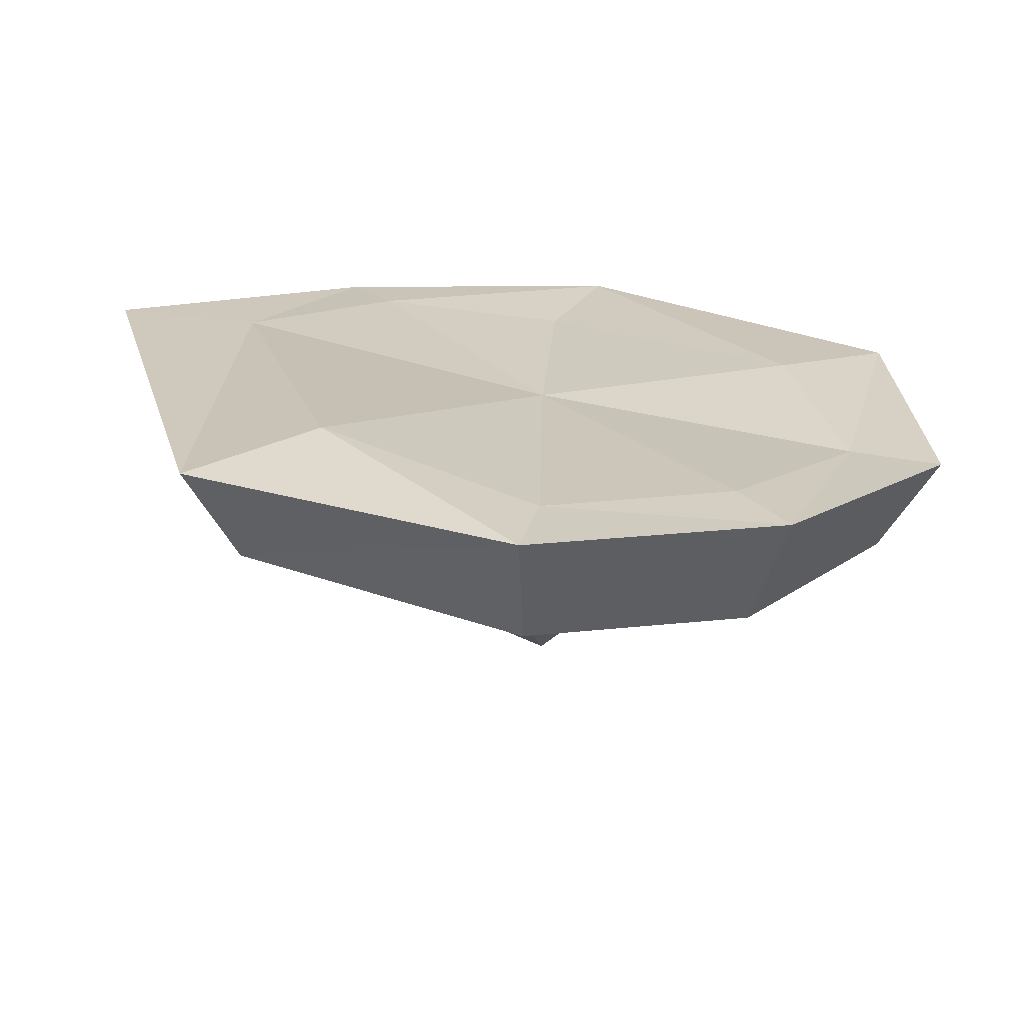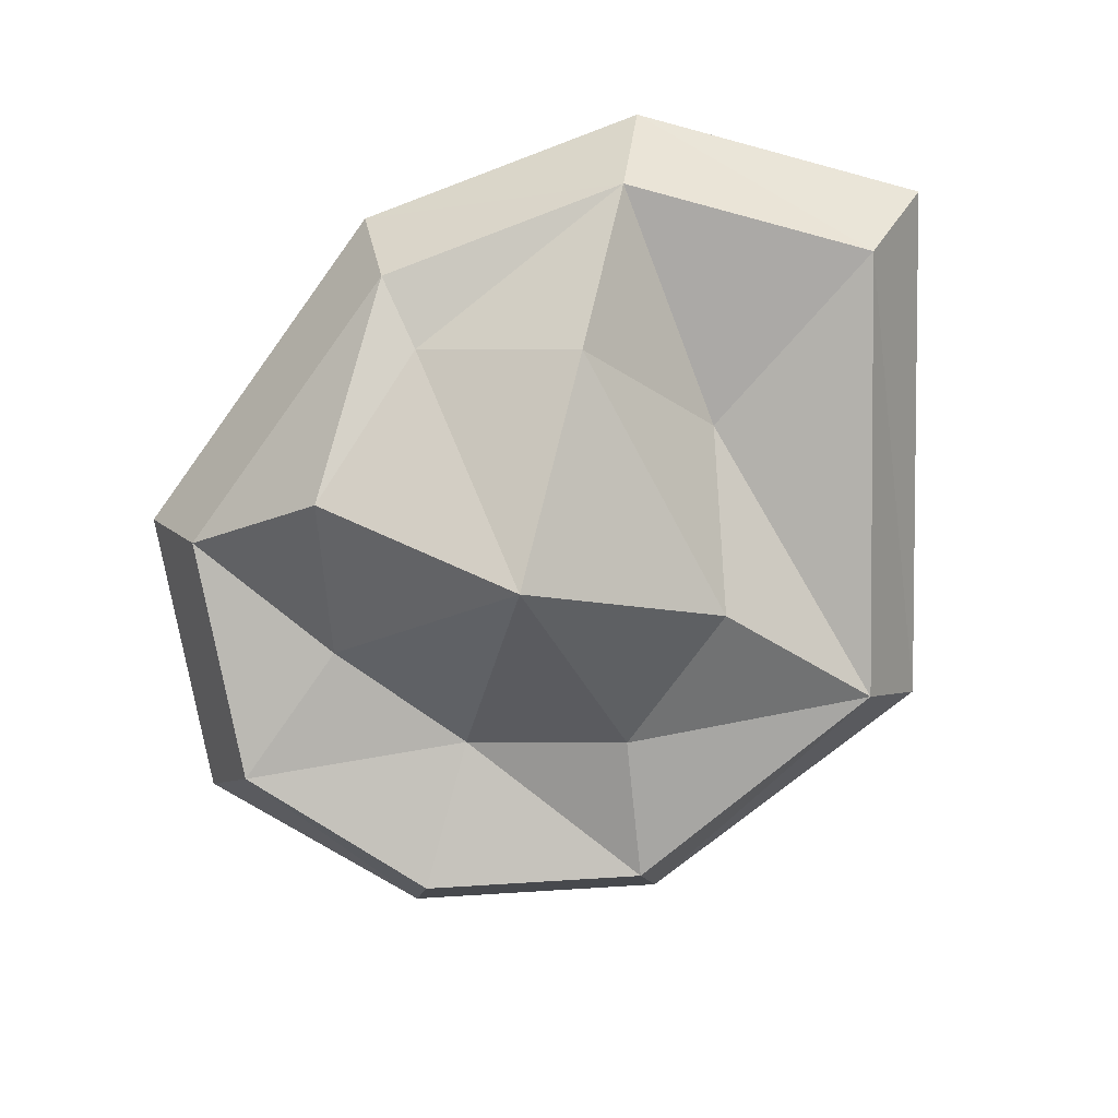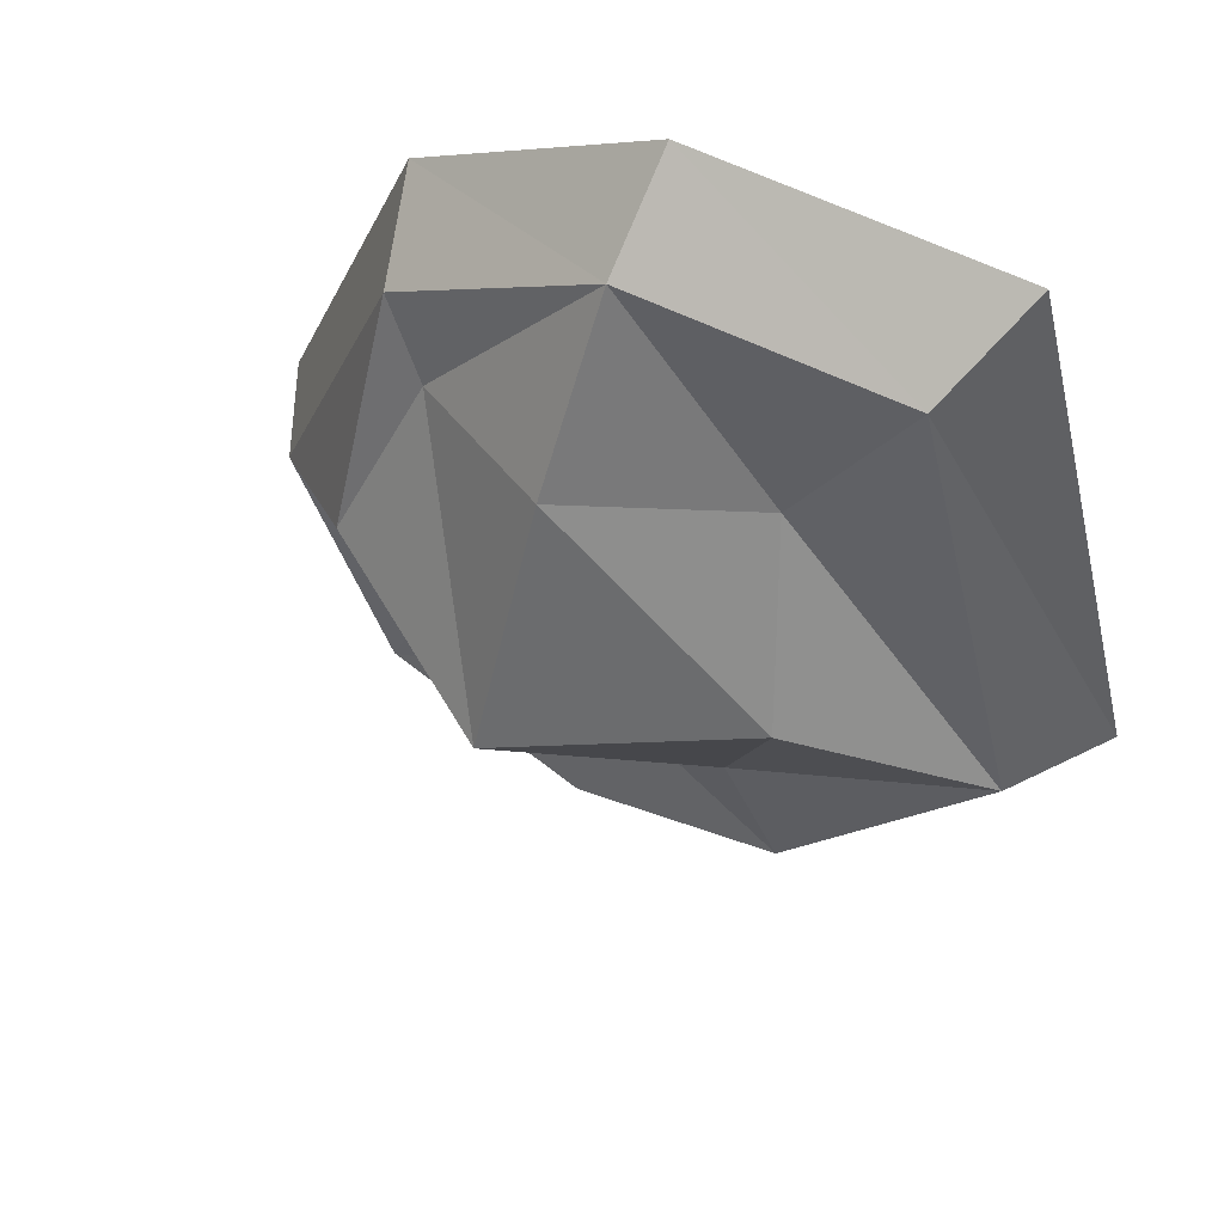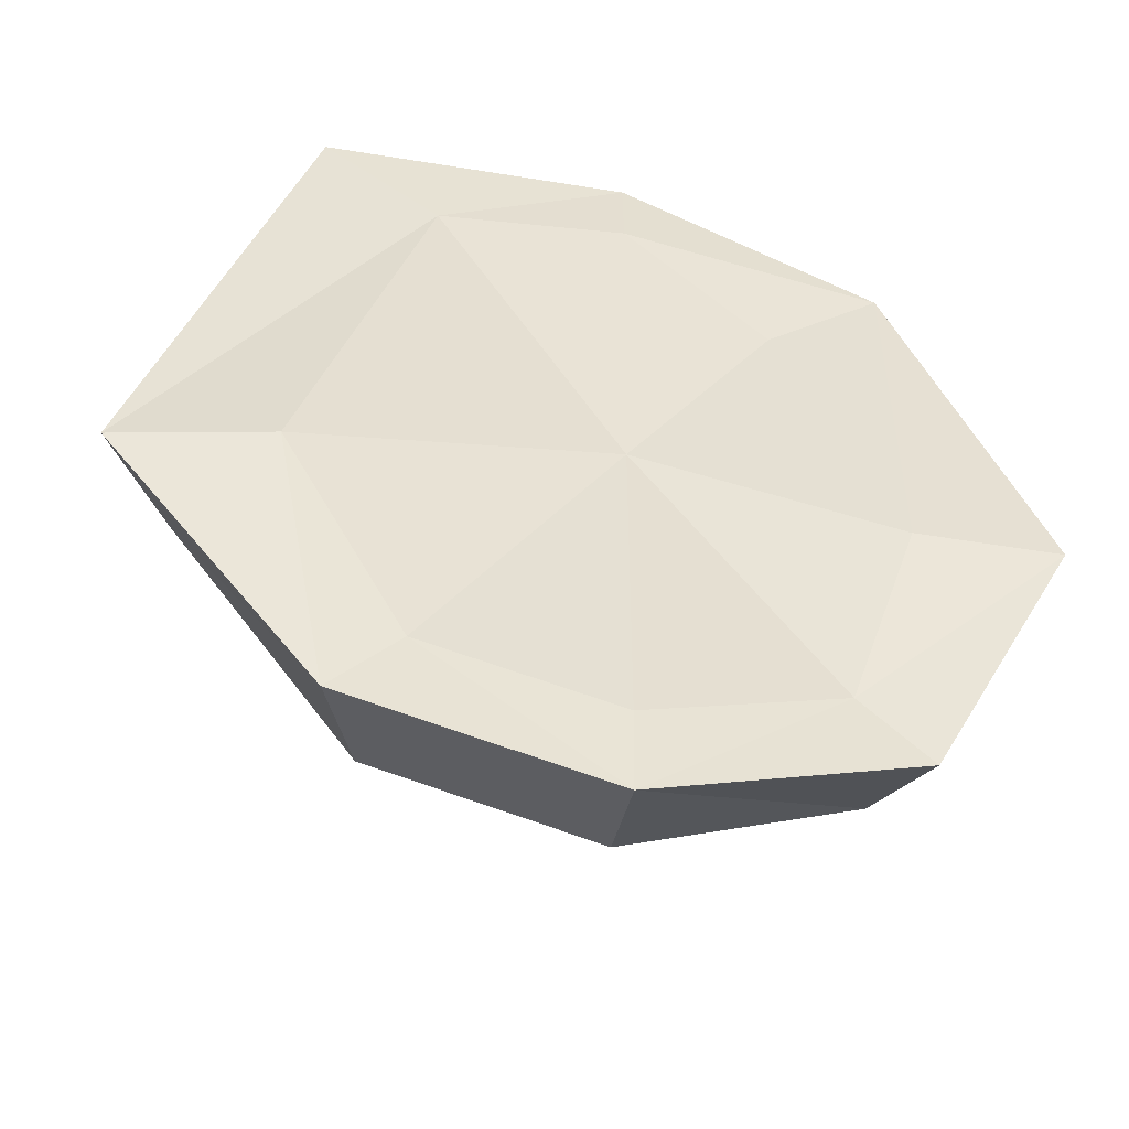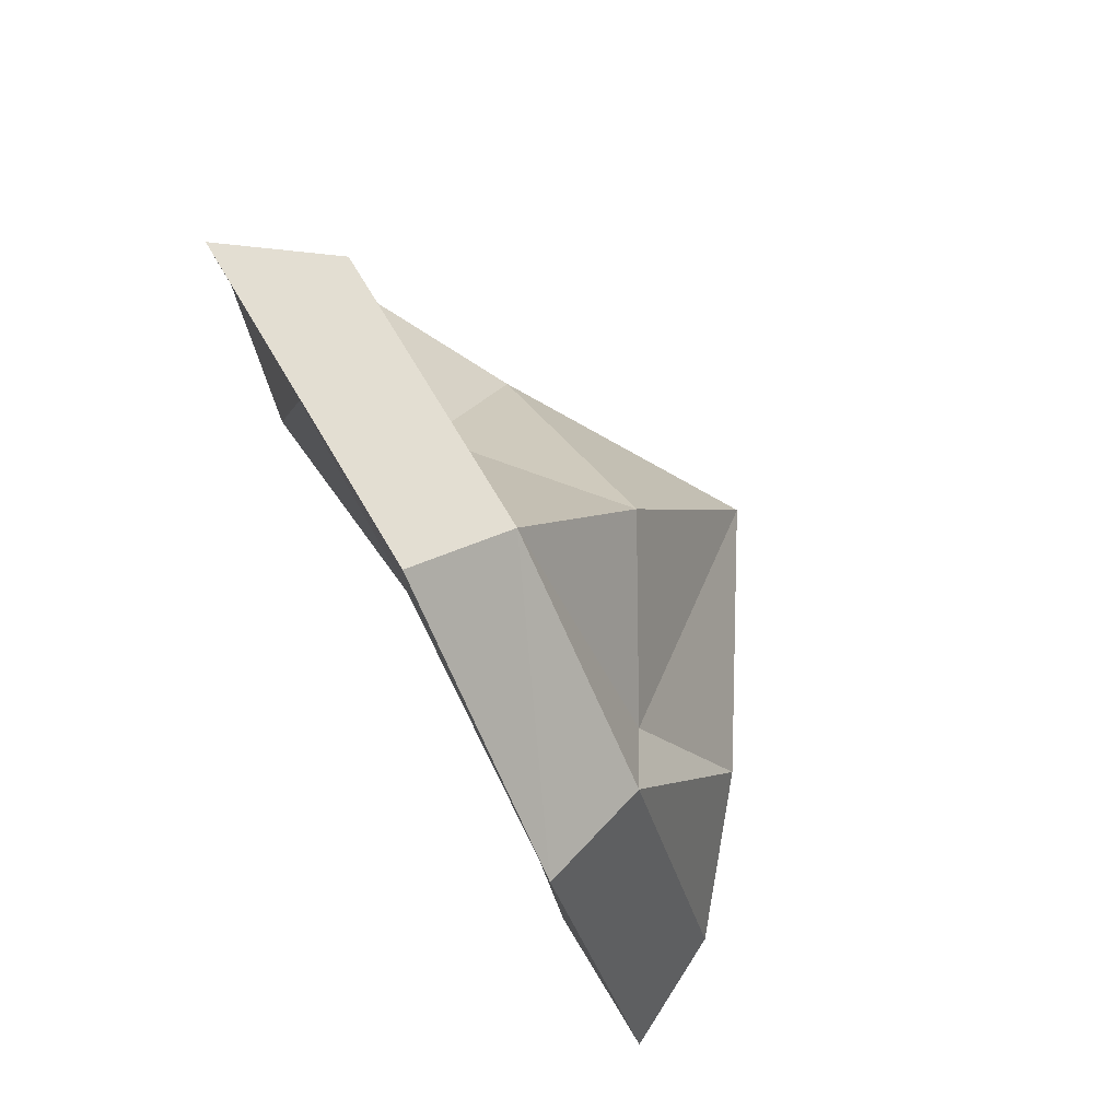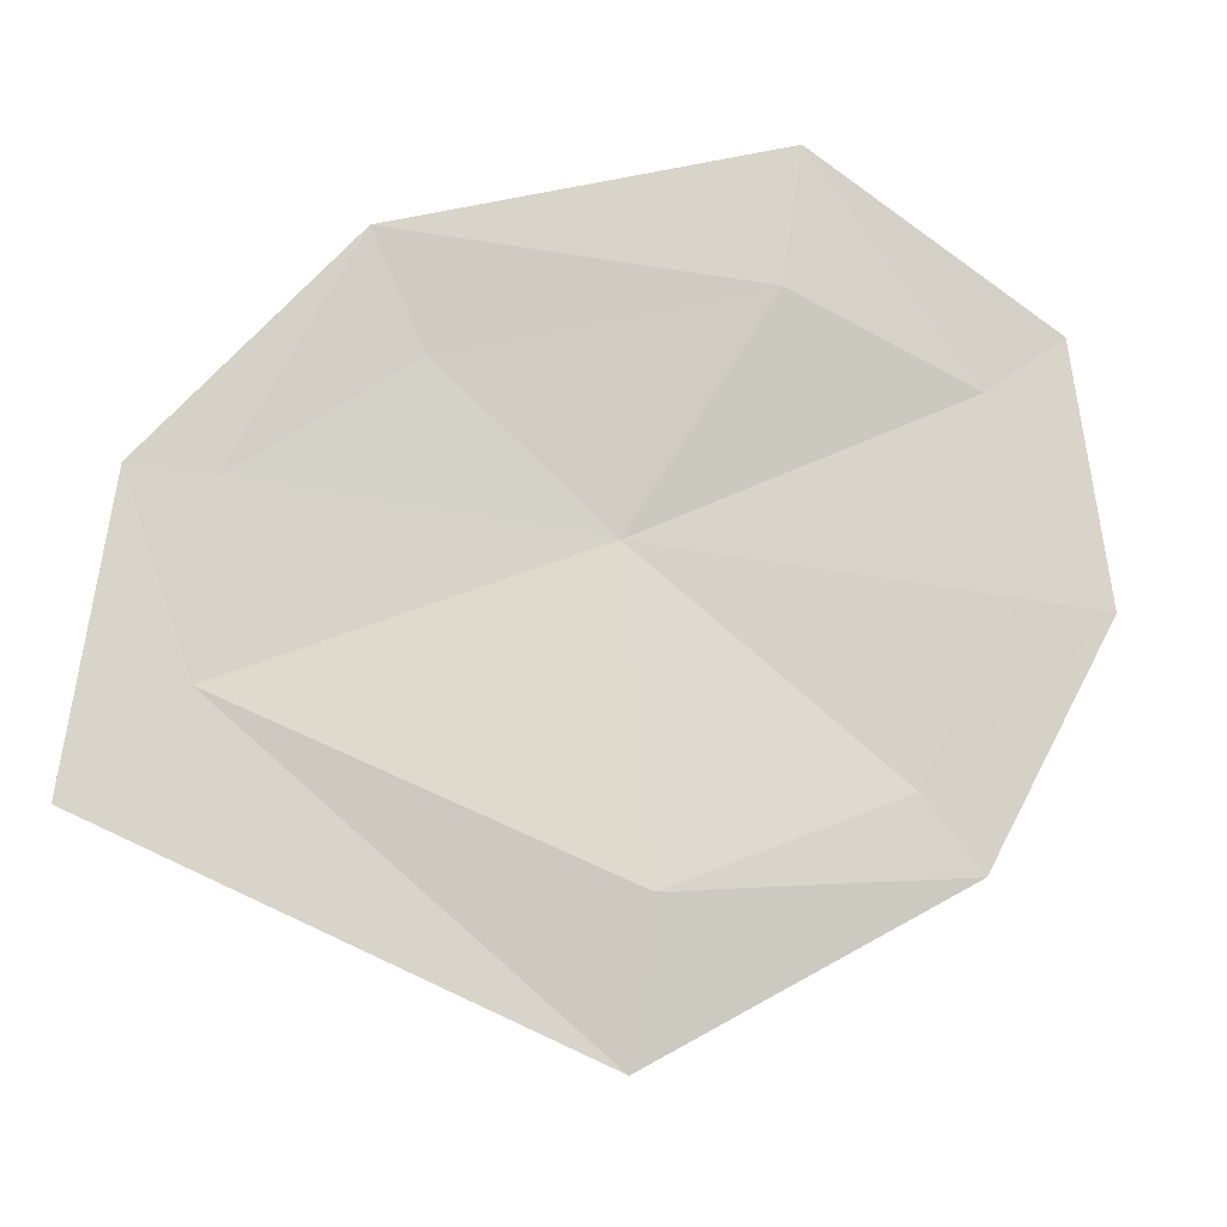
<metadata>
{"format":"obj","ext":"obj","renderer":"f3d","projection":"perspective","resolution":1024,"background":"white","views":[{"elev":19.6,"azim":148.7,"up":"+Y"},{"elev":-75.8,"azim":-15.6,"up":"+Y"},{"elev":60.5,"azim":29.0,"up":"+Z"},{"elev":-53.9,"azim":172.4,"up":"+Z"},{"elev":76.8,"azim":-119.0,"up":"+Z"},{"elev":77.8,"azim":98.2,"up":"+Y"}]}
</metadata>
<code>
o Cube.010
v -22.58 8.153 23.98
v -12.73 6.725 17.76
v -22.58 7.004 -10.2
v -35.25 6.498 -10.2
v -16.94 3.64 -27.97
v 0 3.375 -40.76
v -22.86 3.085 -34.18
v 0 4.125 -32.76
v 16.94 3.931 -26.55
v 22.86 3.375 -32.76
v 28.27 7.709 -6.771
v 42.43 5.708 -6.771
v 17.25 7.514 31.79
v 28.27 8.402 40.86
v 24.37 -0.6977 34.95
v 36.54 -3.51 -5.971
v 0 7.435 40.65
v 0 7.479 32.66
v -19.32 -1.409 20.45
v 0.08381 -1.681 34.77
v -19.56 -5.764 -29.52
v -30.2 -2.832 -8.918
v 19.73 -7.23 -28.3
v 0.08381 -7.23 -35.17
v 0 4.729 0
v -14.47 -4.318 -15.42
v -19.56 -11.03 -0.154
v -14.47 -4.318 15.11
v 14.63 -7.932 -15.42
v 0.08381 -3.99 -20.76
v 14.63 -1.148 15.11
v 19.73 -10.85 -0.154
v 0.08381 -12.12 20.45
v 0.08381 -22.78 -0.154
f 1 2 3
f 4 3 5
f 6 7 5
f 6 8 9
f 10 9 11
f 12 11 13
f 12 14 15
f 10 12 16
f 17 14 13
f 18 2 1
f 1 19 20
f 17 20 15
f 7 21 22
f 4 22 19
f 10 23 24
f 6 24 21
f 25 18 13
f 25 11 9
f 25 8 5
f 25 3 2
f 22 21 26
f 27 28 19
f 23 29 30
f 30 26 21
f 16 15 31
f 16 32 29
f 20 19 28
f 20 33 31
f 34 33 28
f 34 27 26
f 34 30 29
f 32 31 33
f 4 1 3
f 7 4 5
f 8 6 5
f 10 6 9
f 12 10 11
f 14 12 13
f 16 12 15
f 23 10 16
f 18 17 13
f 17 18 1
f 17 1 20
f 14 17 15
f 4 7 22
f 1 4 19
f 6 10 24
f 7 6 21
f 11 25 13
f 8 25 9
f 3 25 5
f 18 25 2
f 27 22 26
f 22 27 19
f 24 23 30
f 24 30 21
f 32 16 31
f 23 16 29
f 33 20 28
f 15 20 31
f 27 34 28
f 30 34 26
f 32 34 29
f 34 32 33

</code>
